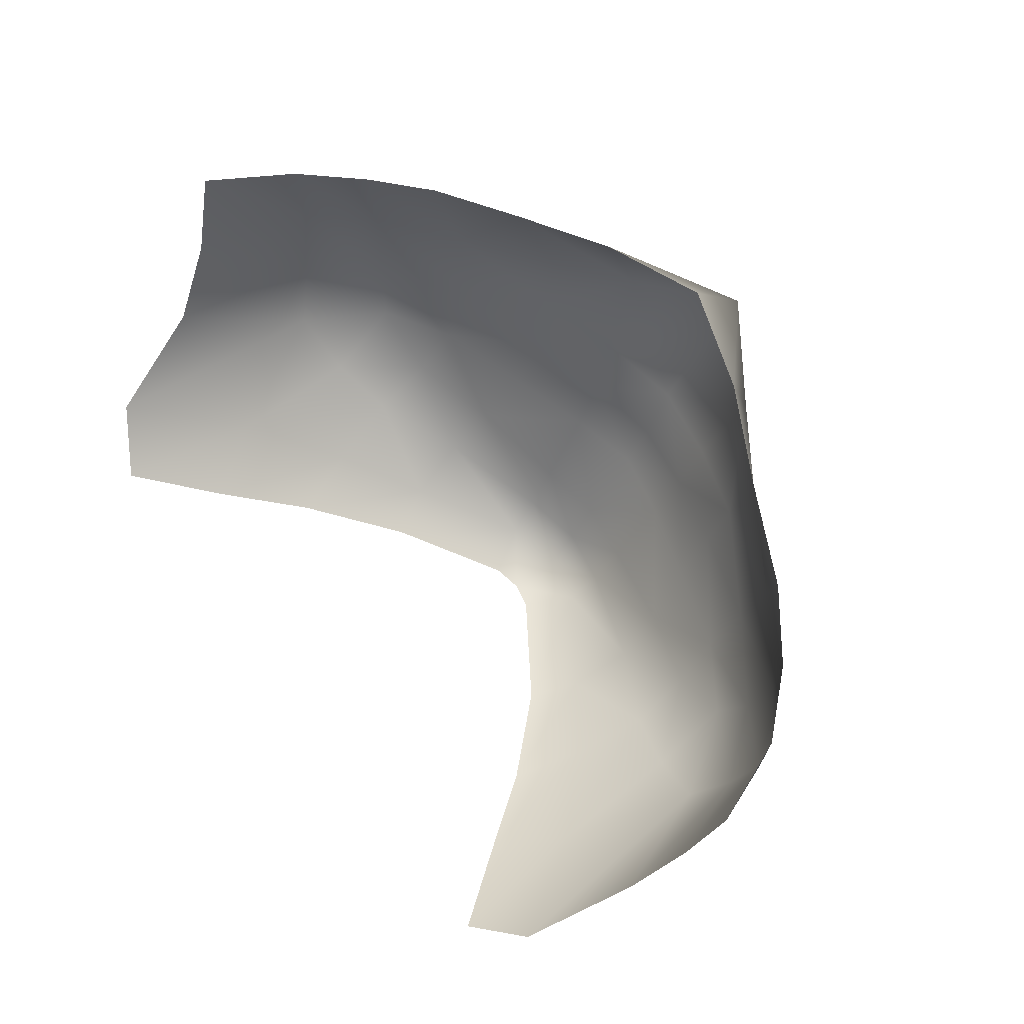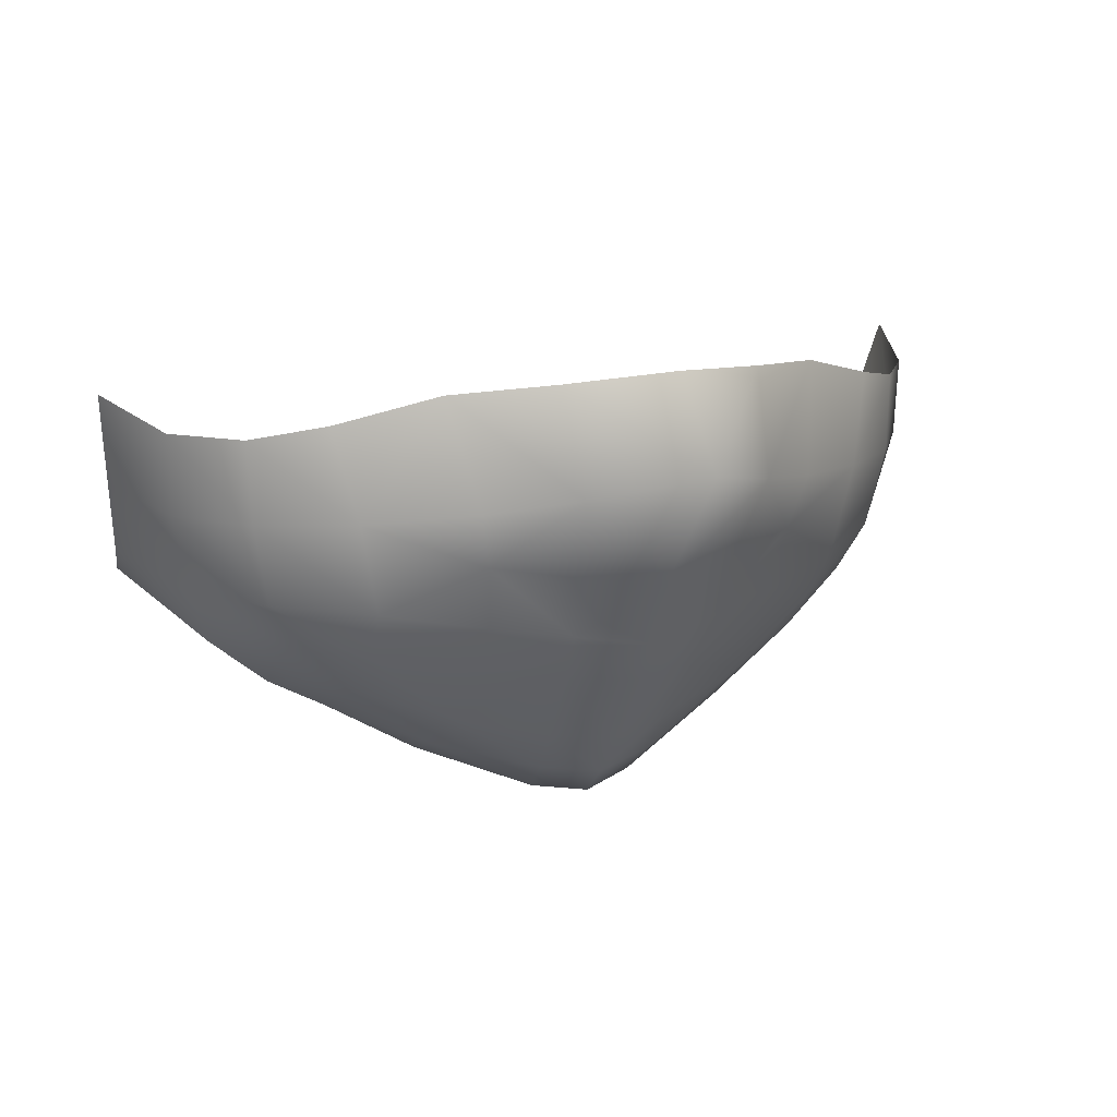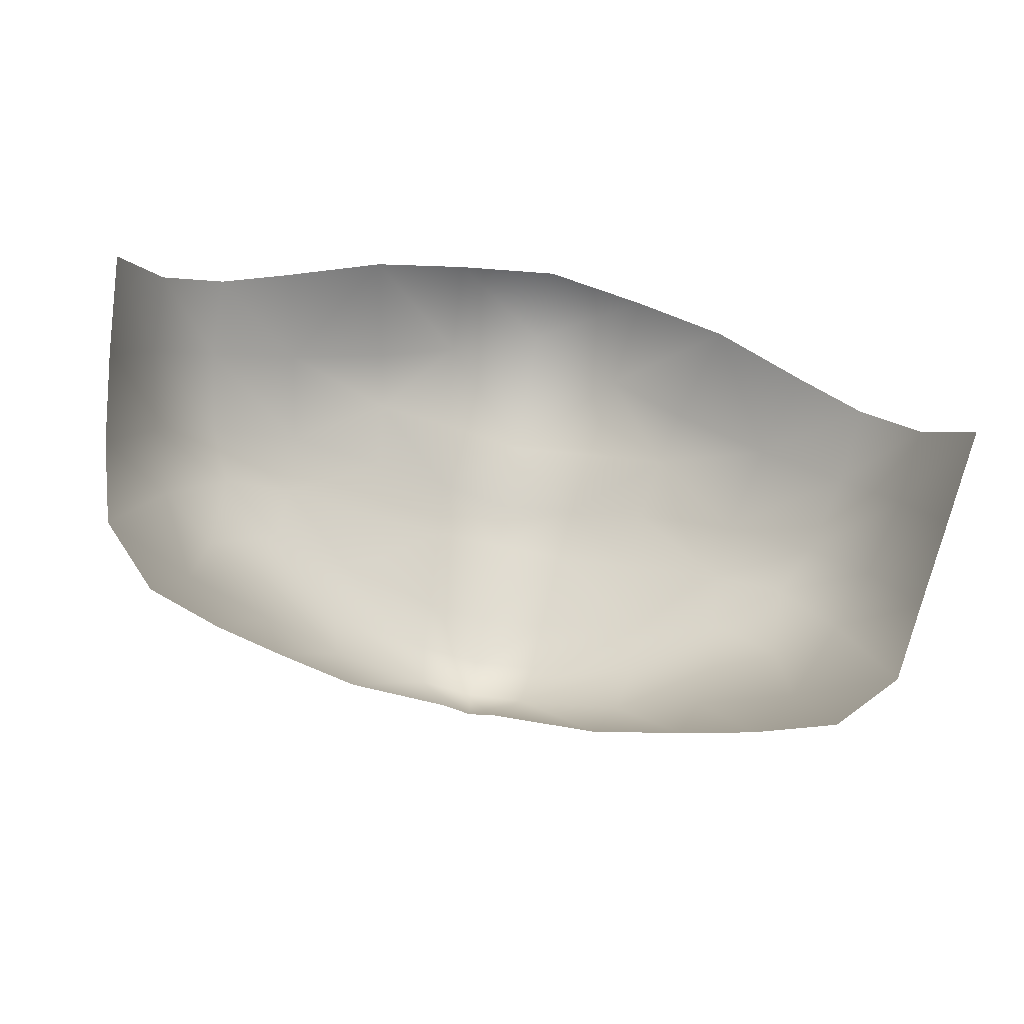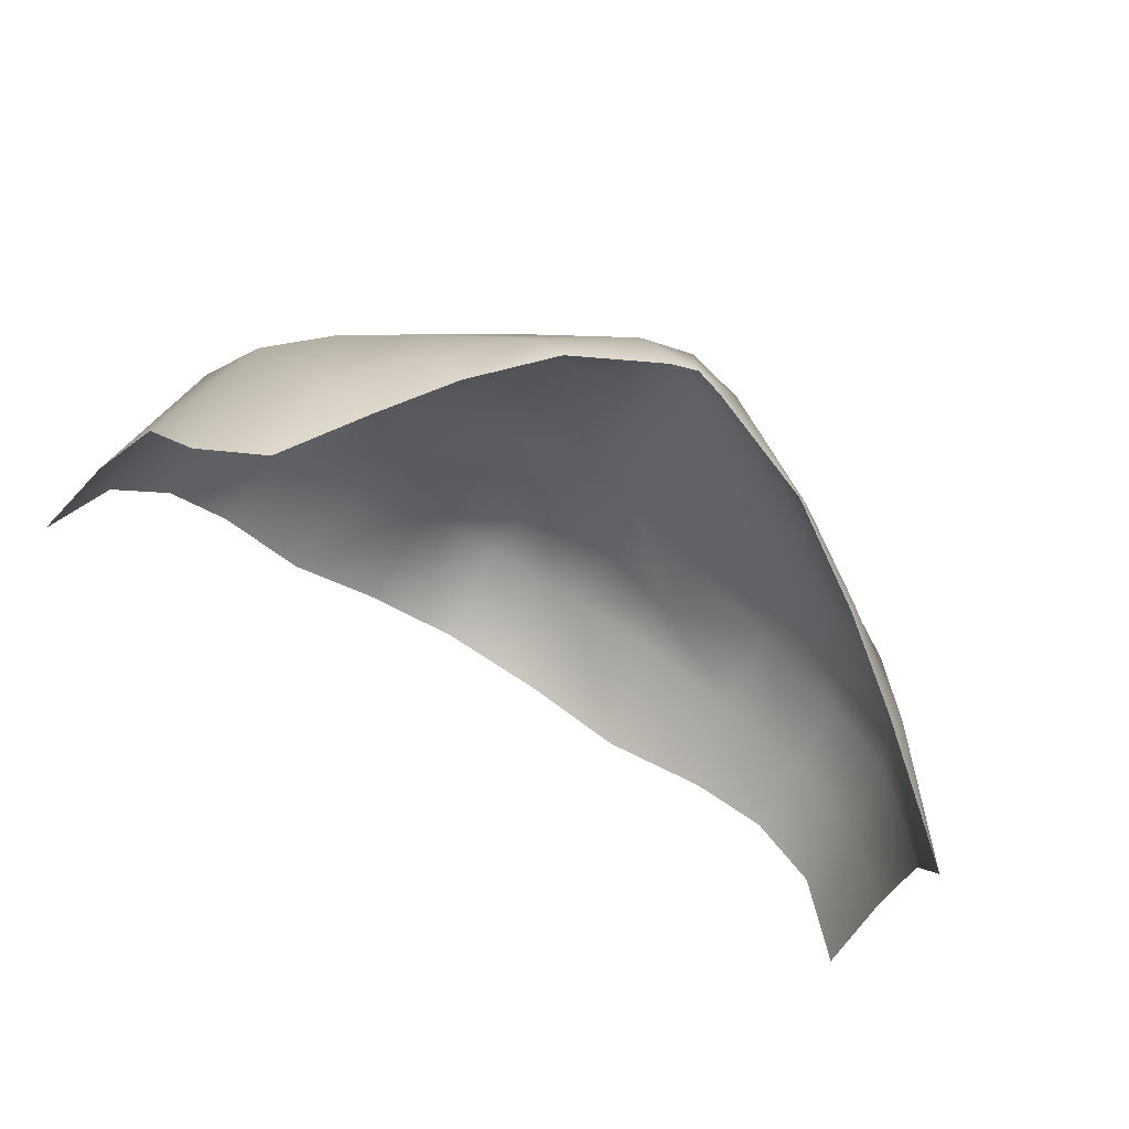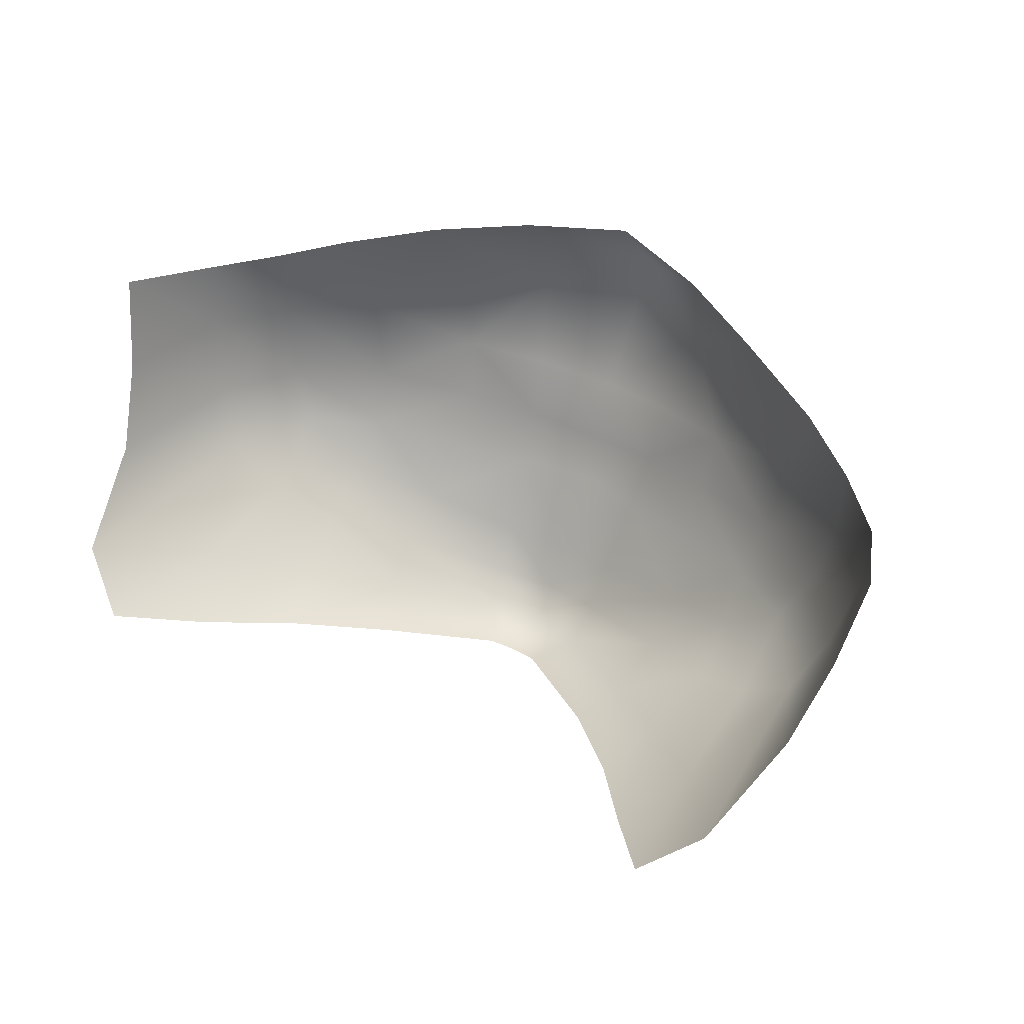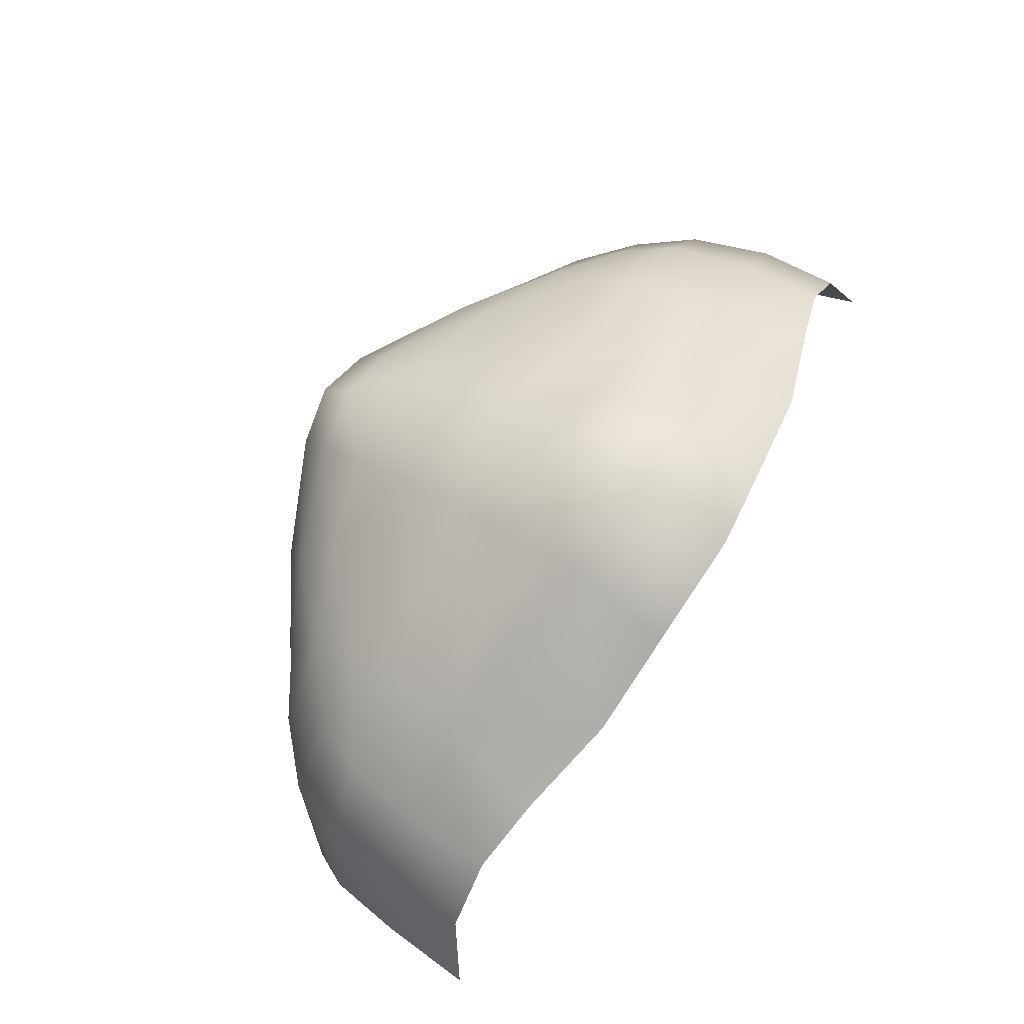
<metadata>
{"format":"obj","ext":"obj","renderer":"f3d","projection":"perspective","resolution":1024,"background":"white","views":[{"elev":66.2,"azim":-127.0,"up":"+Y"},{"elev":15.3,"azim":-27.3,"up":"+Y"},{"elev":-77.4,"azim":168.4,"up":"+Z"},{"elev":-65.2,"azim":-32.6,"up":"+Z"},{"elev":43.8,"azim":-148.6,"up":"+Y"},{"elev":70.1,"azim":120.1,"up":"+Z"}]}
</metadata>
<code>
g facial_mouth_geo
v -0.05353 1.139 0.1148
v -0.0576 1.157 0.1116
v -0.03893 1.163 0.1199
v -0.0704 1.154 0.1026
v -0.06971 1.139 0.1031
v -0.08129 1.154 0.09056
v -0.0808 1.139 0.09017
v -0.08856 1.159 0.0727
v -0.08595 1.141 0.06686
v -0.07726 1.123 0.08748
v -0.08239 1.125 0.05698
v -0.06646 1.122 0.1011
v -0.07215 1.111 0.08198
v -0.0762 1.115 0.03552
v -0.0497 1.122 0.1133
v -0.06156 1.113 0.09813
v -0.06182 1.101 0.05759
v -0.06535 1.106 0.02806
v -0.05321 1.097 0.04345
v -0.04828 1.111 0.1072
v -0.06124 1.102 0.0838
v -0.04584 1.092 0.07268
v -0.0414 1.089 0.05898
v -0.04902 1.102 0.09928
v -0.04945 1.096 0.08746
v -0.03068 1.083 0.08434
v -0.02591 1.08 0.07506
v -0.03315 1.089 0.09646
v -0.01103 1.076 0.09845
v -0.005551 1.075 0.08896
v -2.792e-18 1.074 0.09033
v -0.03214 1.097 0.1054
v -0.01238 1.083 0.1045
v 1.224e-17 1.075 0.1017
v 0.01103 1.076 0.09845
v 0.005551 1.075 0.08896
v 0.02591 1.08 0.07506
v 0.03068 1.083 0.08434
v 0.0414 1.089 0.05898
v 0.04584 1.092 0.07268
v 0.05321 1.097 0.04345
v 0.06182 1.101 0.05759
v 0.06535 1.106 0.02806
v 0.0762 1.115 0.03552
v 0.04945 1.096 0.08746
v 0.03315 1.089 0.09646
v 0.01238 1.083 0.1045
v 2.111e-17 1.081 0.1072
v 0.07215 1.111 0.08198
v 0.08239 1.125 0.05698
v 0.06124 1.102 0.0838
v 0.04902 1.102 0.09928
v 0.03214 1.097 0.1054
v 0.07726 1.123 0.08748
v 0.08595 1.141 0.06686
v 0.06156 1.113 0.09813
v 0.0808 1.139 0.09017
v 0.08856 1.159 0.0727
v 0.08129 1.154 0.09056
v 0.04828 1.111 0.1072
v 0.06646 1.122 0.1011
v 0.06971 1.139 0.1031
v 0.0704 1.154 0.1026
v 0.0497 1.122 0.1133
v 0.05353 1.139 0.1148
v 0.0576 1.157 0.1116
v 0.03893 1.163 0.1199
v 0.03039 1.118 0.1203
v 0.03207 1.131 0.1235
v 0.01509 1.116 0.1247
v 0.03055 1.108 0.1136
v 0.03473 1.142 0.1267
v 0.0191 1.145 0.1369
v 0.02062 1.165 0.1298
v 0.01406 1.105 0.1193
v 0.01664 1.128 0.1289
v -2.036e-18 1.126 0.1326
v 7.459e-18 1.15 0.1498
v 1.328e-17 1.167 0.1368
v -0.02062 1.165 0.1298
v -0.0191 1.145 0.1369
v 0.01286 1.091 0.11
v 2.36e-19 1.089 0.1124
v -1.601e-17 1.104 0.1226
v -0.01286 1.091 0.11
v -0.01406 1.105 0.1193
v -0.01509 1.116 0.1247
v -4.998e-18 1.113 0.1277
v -0.03055 1.108 0.1136
v -0.03039 1.118 0.1203
v -0.03207 1.131 0.1235
v -0.01664 1.128 0.1289
v -0.03473 1.142 0.1267
g facial_mouth_geo_0
f 3 2 1
f 2 4 1
f 4 5 1
f 4 6 5
f 6 7 5
f 7 6 8
f 9 7 8
f 10 7 9
f 11 10 9
f 5 7 12
f 7 10 12
f 10 11 13
f 11 14 13
f 1 5 15
f 5 12 15
f 16 12 10
f 13 16 10
f 17 13 14
f 14 18 17
f 18 19 17
f 20 15 12
f 16 20 12
f 13 21 16
f 21 13 17
f 17 19 22
f 19 23 22
f 21 24 16
f 16 24 20
f 25 21 17
f 22 25 17
f 25 24 21
f 22 23 26
f 22 26 25
f 23 27 26
f 24 25 28
f 26 28 25
f 29 26 27
f 28 26 29
f 30 29 27
f 29 30 31
f 32 24 28
f 20 24 32
f 33 28 29
f 28 33 32
f 34 29 31
f 33 29 34
f 35 34 31
f 36 35 31
f 35 36 37
f 38 35 37
f 37 39 38
f 39 40 38
f 39 41 40
f 41 42 40
f 41 43 42
f 43 44 42
f 38 40 45
f 45 40 42
f 38 46 35
f 46 38 45
f 35 47 34
f 46 47 35
f 48 33 34
f 47 48 34
f 49 42 44
f 44 50 49
f 51 45 42
f 49 51 42
f 45 52 46
f 52 45 51
f 47 46 53
f 52 53 46
f 50 54 49
f 54 50 55
f 51 49 56
f 52 51 56
f 56 49 54
f 57 54 55
f 57 55 58
f 59 57 58
f 52 56 60
f 52 60 53
f 61 56 54
f 54 57 61
f 60 56 61
f 57 59 62
f 57 62 61
f 59 63 62
f 61 62 64
f 64 60 61
f 62 63 65
f 62 65 64
f 63 66 65
f 66 67 65
f 64 68 60
f 64 65 69
f 64 69 68
f 68 69 70
f 68 71 60
f 71 68 70
f 60 71 53
f 67 72 65
f 65 72 69
f 72 67 73
f 69 72 73
f 67 74 73
f 71 75 53
f 75 71 70
f 76 69 73
f 69 76 70
f 77 76 73
f 70 76 77
f 78 73 74
f 78 77 73
f 79 78 74
f 78 79 80
f 81 78 80
f 77 78 81
f 80 3 81
f 75 82 53
f 82 47 53
f 48 47 82
f 82 75 83
f 83 48 82
f 75 70 84
f 75 84 83
f 48 83 85
f 33 48 85
f 33 85 32
f 86 85 83
f 85 86 32
f 84 86 83
f 87 86 84
f 70 88 84
f 88 87 84
f 88 70 77
f 87 88 77
f 86 89 32
f 89 86 87
f 89 20 32
f 89 90 20
f 90 89 87
f 90 15 20
f 91 15 90
f 91 90 87
f 1 15 91
f 92 87 77
f 92 91 87
f 92 77 81
f 91 92 81
f 93 1 91
f 93 91 81
f 93 3 1
f 3 93 81

</code>
